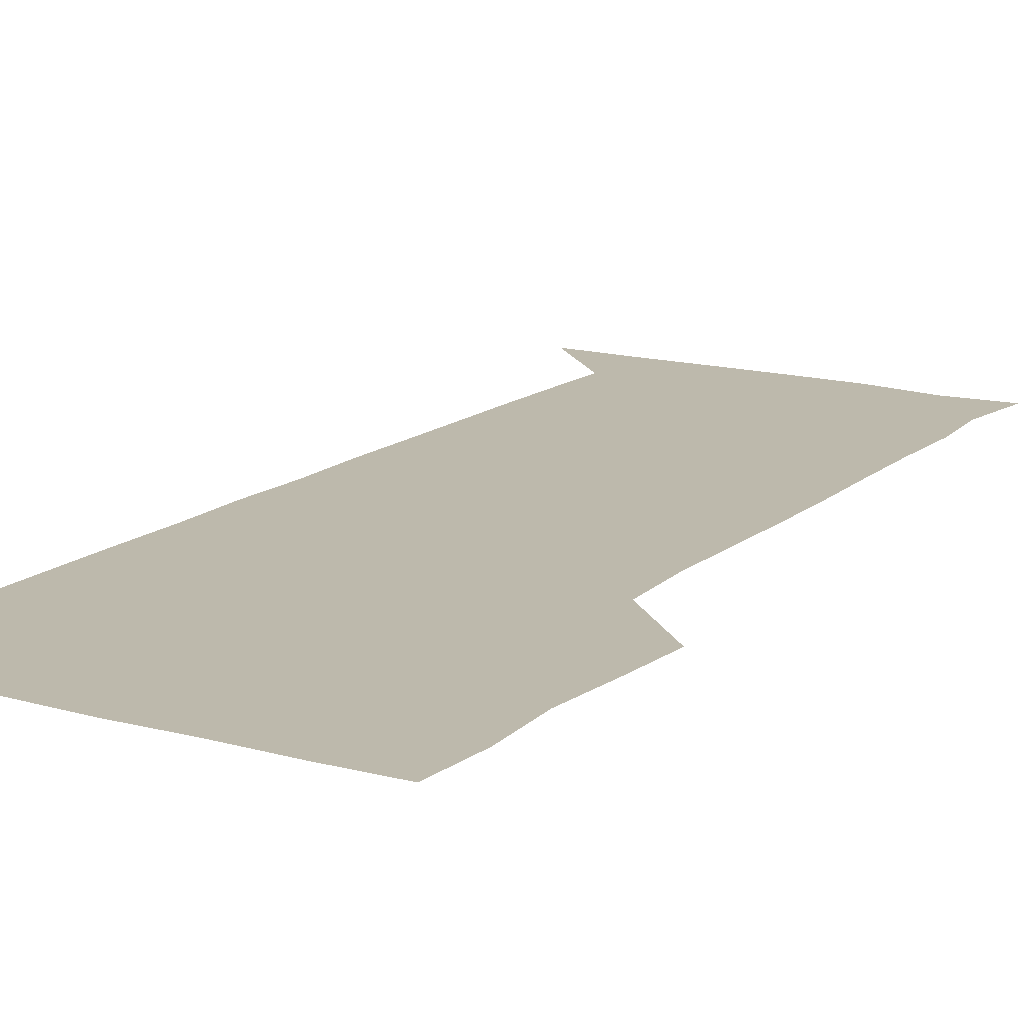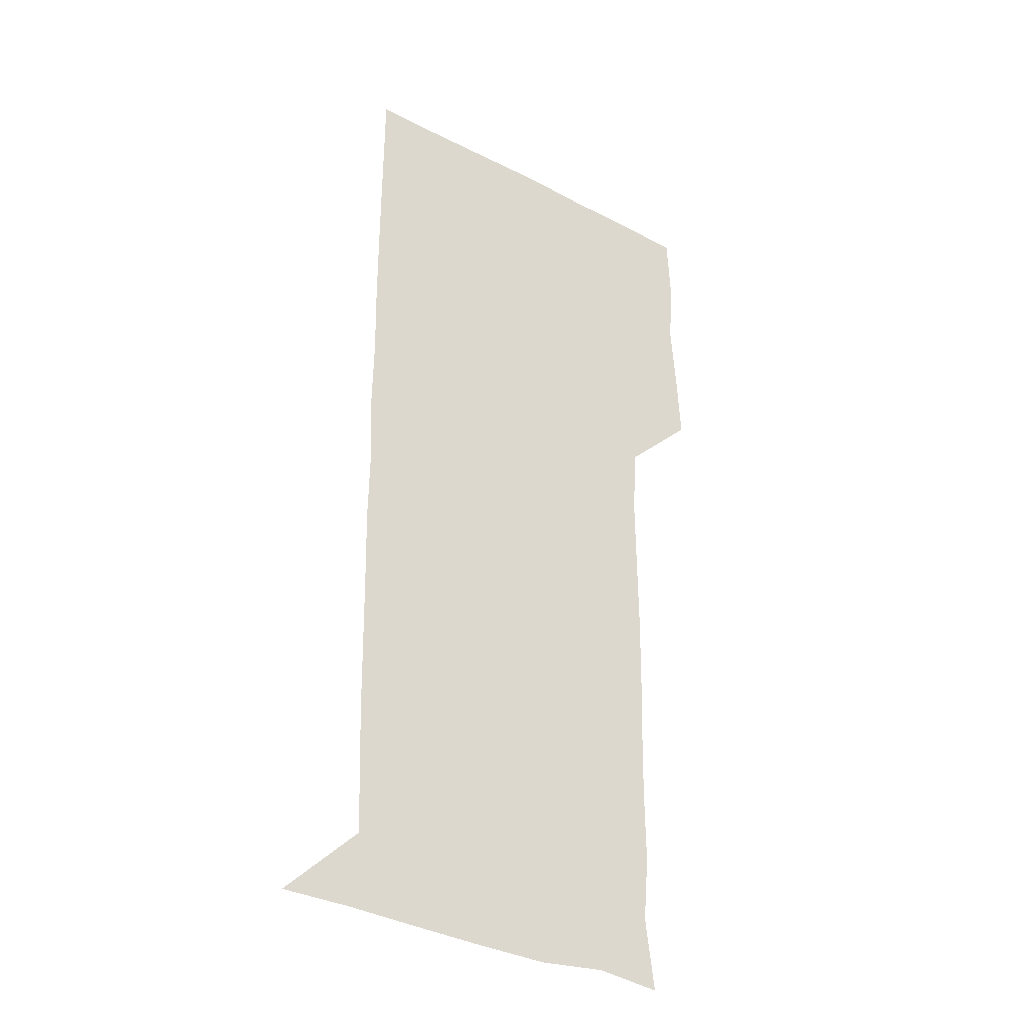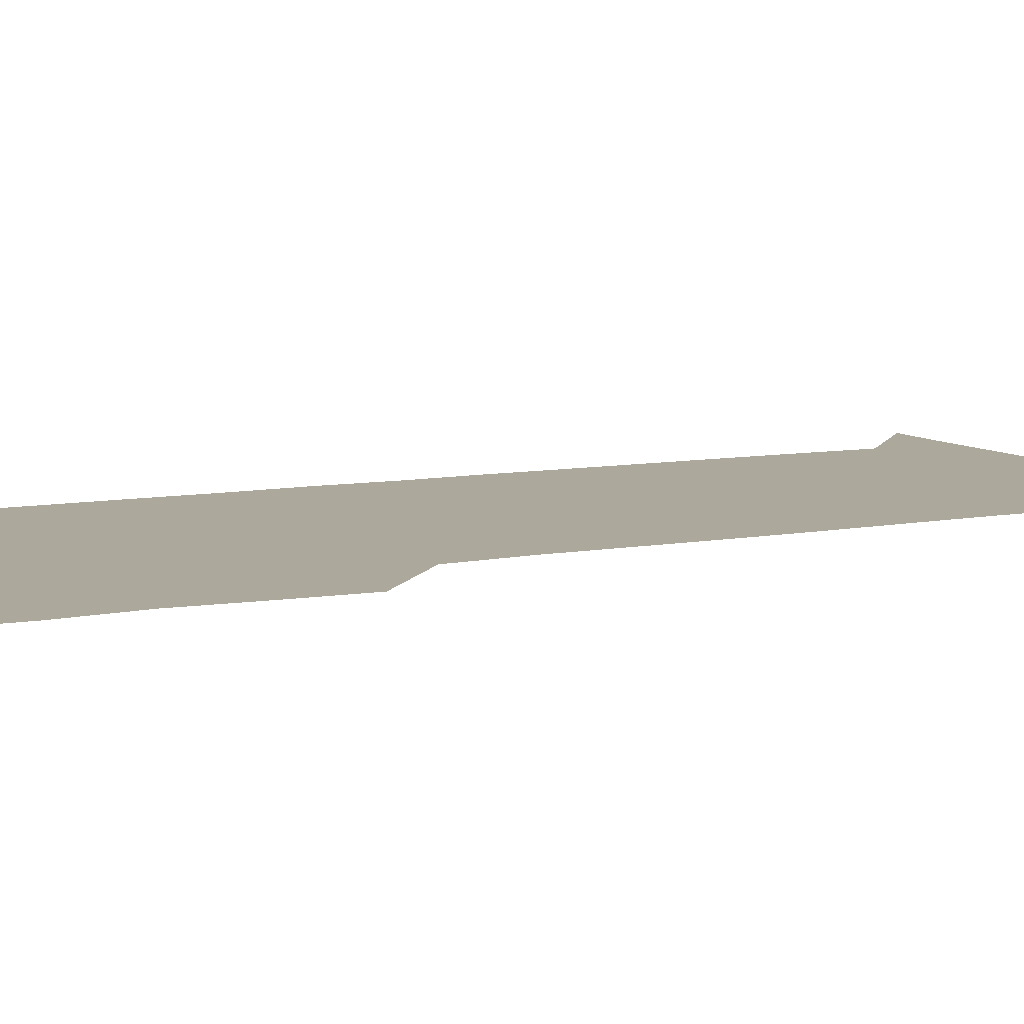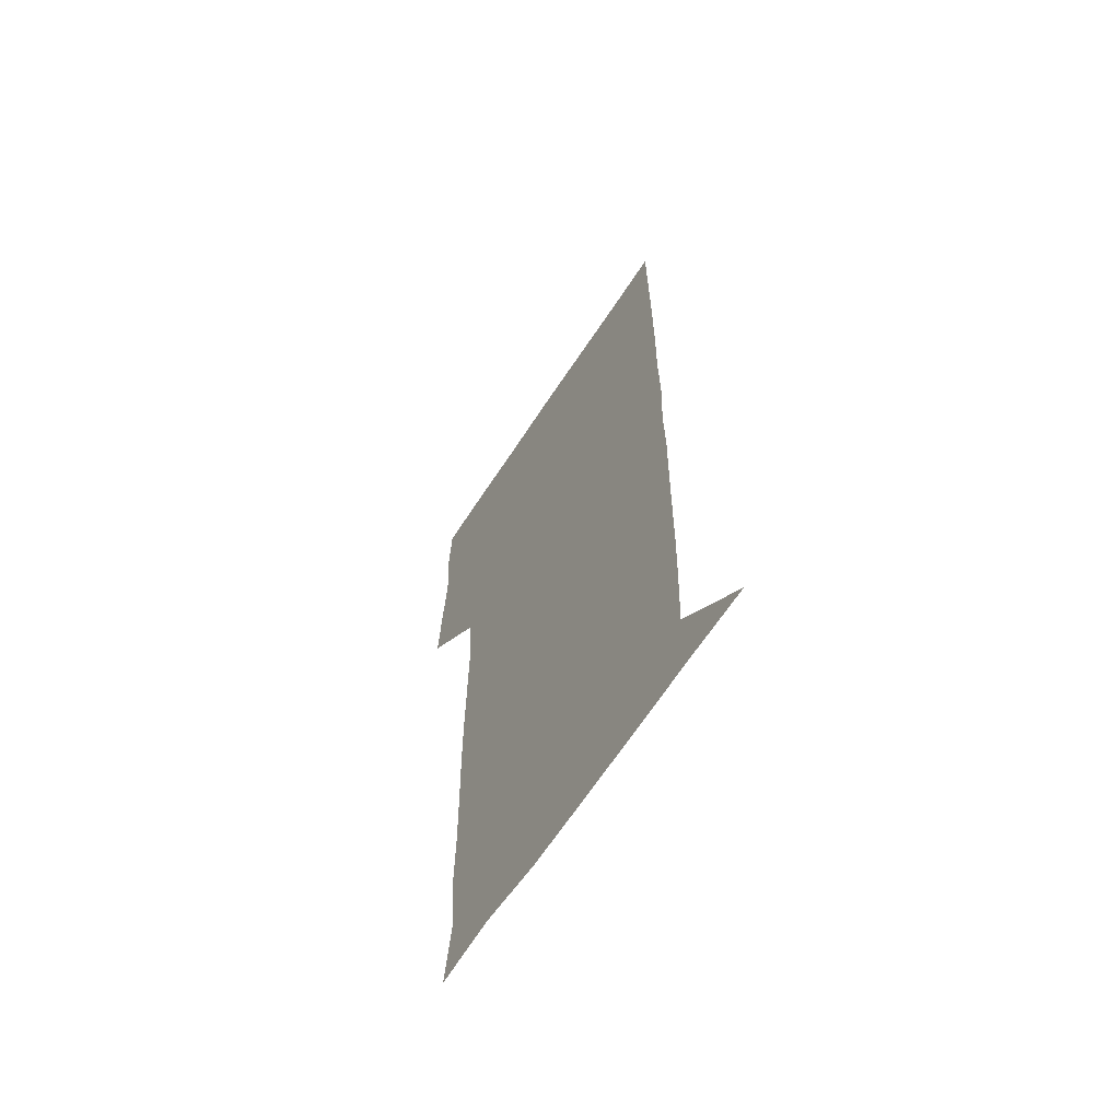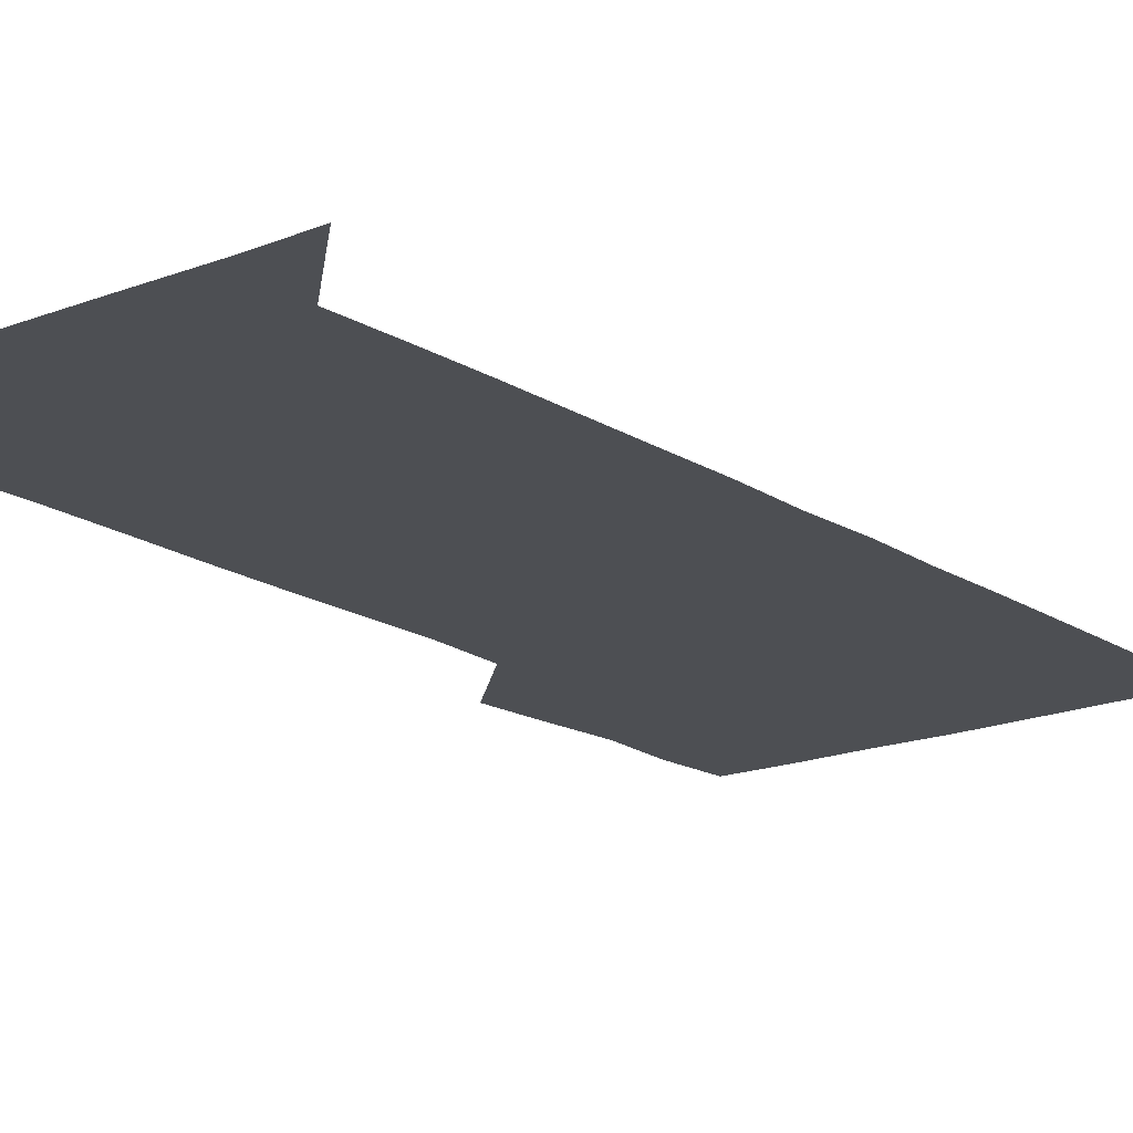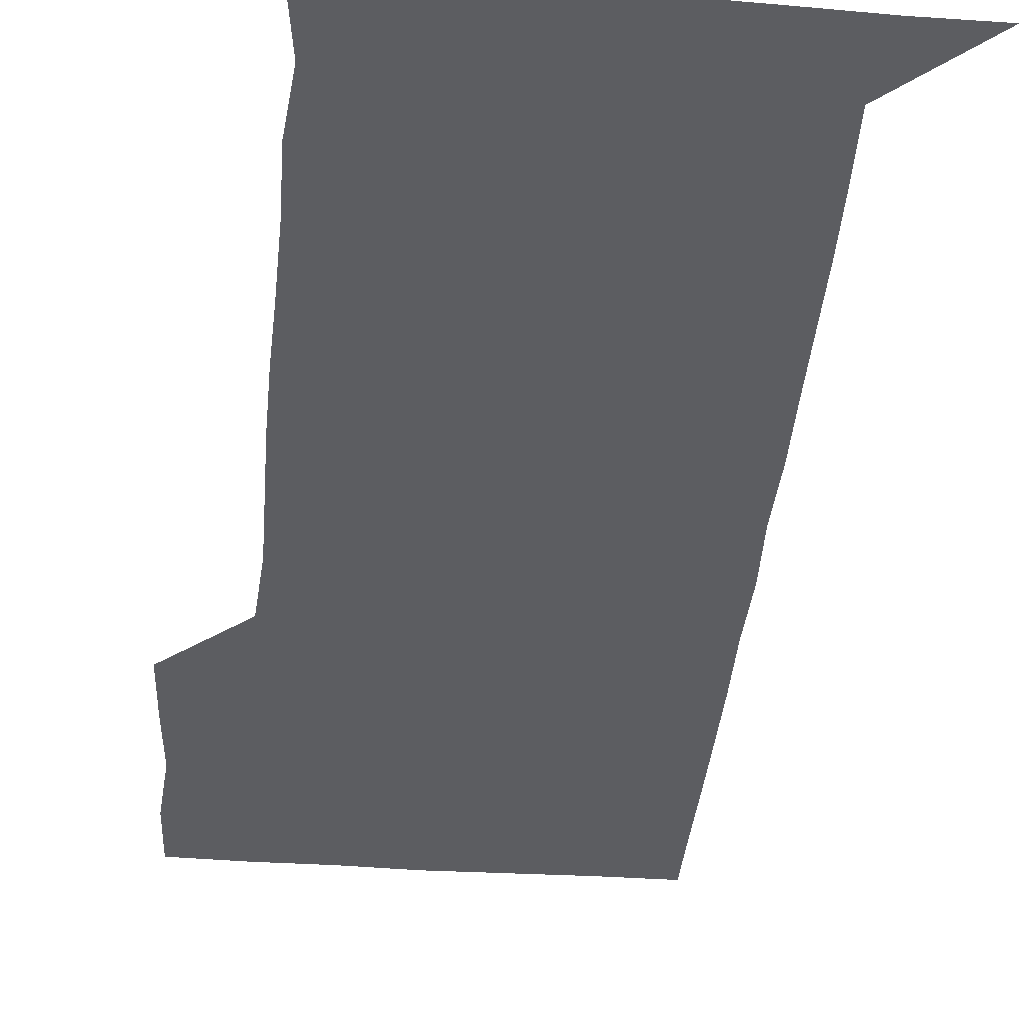
<metadata>
{"format":"obj","ext":"obj","renderer":"f3d","projection":"perspective","resolution":1024,"background":"white","views":[{"elev":15.0,"azim":-148.8,"up":"+Z"},{"elev":-33.3,"azim":144.5,"up":"+Y"},{"elev":8.5,"azim":-117.4,"up":"+Z"},{"elev":-64.9,"azim":56.8,"up":"+Y"},{"elev":-17.7,"azim":38.6,"up":"+Z"},{"elev":-36.7,"azim":-5.0,"up":"+Z"}]}
</metadata>
<code>
v 477.7 450.5 0
v 479.3 479.4 0
v 481.6 510.4 0
v 479.5 541.4 0
v 480.9 570.5 0
v 510.3 147.7 0
v 514.2 178.3 0
v 511.7 206.4 0
v 512.1 237.3 0
v 511.5 268.2 0
v 510.7 298.4 0
v 510.5 328.4 0
v 510.7 358.7 0
v 511 389.9 0
v 509.2 420.6 0
v 512.5 451.6 0
v 510.8 480.9 0
v 512.3 510.8 0
v 512.4 540.2 0
v 510.2 571.3 0
v 538.7 150.4 0
v 542.7 182.3 0
v 543.6 213 0
v 543 242.4 0
v 542.3 271.7 0
v 542.2 301.7 0
v 542.1 331.6 0
v 541.7 361.3 0
v 541.4 391.4 0
v 542.1 421.9 0
v 542.5 451.7 0
v 542.2 481.2 0
v 542.1 510.7 0
v 542.8 539.3 0
v 540.4 571.1 0
v 568.4 147.3 0
v 571.4 182.9 0
v 572.6 215.8 0
v 572 243.2 0
v 571.9 272.8 0
v 571.8 302.5 0
v 571.7 332.3 0
v 571.7 362.3 0
v 571.8 392.2 0
v 571.7 421.9 0
v 572 451.8 0
v 571.5 481.2 0
v 571.7 510.7 0
v 571.6 539.9 0
v 570.2 572.1 0
v 599.4 147.6 0
v 600.7 185 0
v 601 213.6 0
v 600.9 242.2 0
v 600.9 273.2 0
v 600.9 302.2 0
v 601 333.5 0
v 601 362.6 0
v 601 391.9 0
v 601 421.6 0
v 600.9 451.7 0
v 601 481.2 0
v 601 510.8 0
v 601.1 539.6 0
v 600.4 571.5 0
v 631.4 148.5 0
v 629.8 182.2 0
v 629.6 213.2 0
v 629.9 242.7 0
v 629.9 272.6 0
v 630.3 301.9 0
v 629.9 332.6 0
v 630 362.3 0
v 630.3 391.7 0
v 630.6 421.4 0
v 630.3 451.5 0
v 630.4 481.2 0
v 630.7 510.9 0
v 630.5 540.5 0
v 630.9 570.8 0
v 661.7 149.5 0
v 657.7 181 0
v 658.8 209.5 0
v 659.6 239.3 0
v 660 269.5 0
v 660.4 299.5 0
v 660.9 329.3 0
v 660.4 360.2 0
v 661.6 389.9 0
v 661 420.5 0
v 661.5 450.6 0
v 661.5 480.8 0
v 661.4 511 0
v 661.1 541.1 0
v 661 571 0
v 690.2 149.6 0
v 691 571 0
v 691 601 0
f 15 16 1
f 1 16 2
f 16 17 2
f 2 17 3
f 17 18 3
f 3 18 4
f 18 19 4
f 4 19 5
f 19 20 5
f 6 21 7
f 21 22 7
f 7 22 8
f 22 23 8
f 8 23 9
f 23 24 9
f 9 24 10
f 24 25 10
f 10 25 11
f 25 26 11
f 11 26 12
f 26 27 12
f 12 27 13
f 27 28 13
f 13 28 14
f 28 29 14
f 14 29 15
f 29 30 15
f 15 30 16
f 30 31 16
f 16 31 17
f 31 32 17
f 17 32 18
f 32 33 18
f 18 33 19
f 33 34 19
f 19 34 20
f 34 35 20
f 21 36 22
f 36 37 22
f 22 37 23
f 37 38 23
f 23 38 24
f 38 39 24
f 24 39 25
f 39 40 25
f 25 40 26
f 40 41 26
f 26 41 27
f 41 42 27
f 27 42 28
f 42 43 28
f 28 43 29
f 43 44 29
f 29 44 30
f 44 45 30
f 30 45 31
f 45 46 31
f 31 46 32
f 46 47 32
f 32 47 33
f 47 48 33
f 33 48 34
f 48 49 34
f 34 49 35
f 49 50 35
f 36 51 37
f 51 52 37
f 37 52 38
f 52 53 38
f 38 53 39
f 53 54 39
f 39 54 40
f 54 55 40
f 40 55 41
f 55 56 41
f 41 56 42
f 56 57 42
f 42 57 43
f 57 58 43
f 43 58 44
f 58 59 44
f 44 59 45
f 59 60 45
f 45 60 46
f 60 61 46
f 46 61 47
f 61 62 47
f 47 62 48
f 62 63 48
f 48 63 49
f 63 64 49
f 49 64 50
f 64 65 50
f 51 66 52
f 66 67 52
f 52 67 53
f 67 68 53
f 53 68 54
f 68 69 54
f 54 69 55
f 69 70 55
f 55 70 56
f 70 71 56
f 56 71 57
f 71 72 57
f 57 72 58
f 72 73 58
f 58 73 59
f 73 74 59
f 59 74 60
f 74 75 60
f 60 75 61
f 75 76 61
f 61 76 62
f 76 77 62
f 62 77 63
f 77 78 63
f 63 78 64
f 78 79 64
f 64 79 65
f 79 80 65
f 66 81 67
f 81 82 67
f 67 82 68
f 82 83 68
f 68 83 69
f 83 84 69
f 69 84 70
f 84 85 70
f 70 85 71
f 85 86 71
f 71 86 72
f 86 87 72
f 72 87 73
f 87 88 73
f 73 88 74
f 88 89 74
f 74 89 75
f 89 90 75
f 75 90 76
f 90 91 76
f 76 91 77
f 91 92 77
f 77 92 78
f 92 93 78
f 78 93 79
f 93 94 79
f 79 94 80
f 94 95 80
f 81 96 82

</code>
